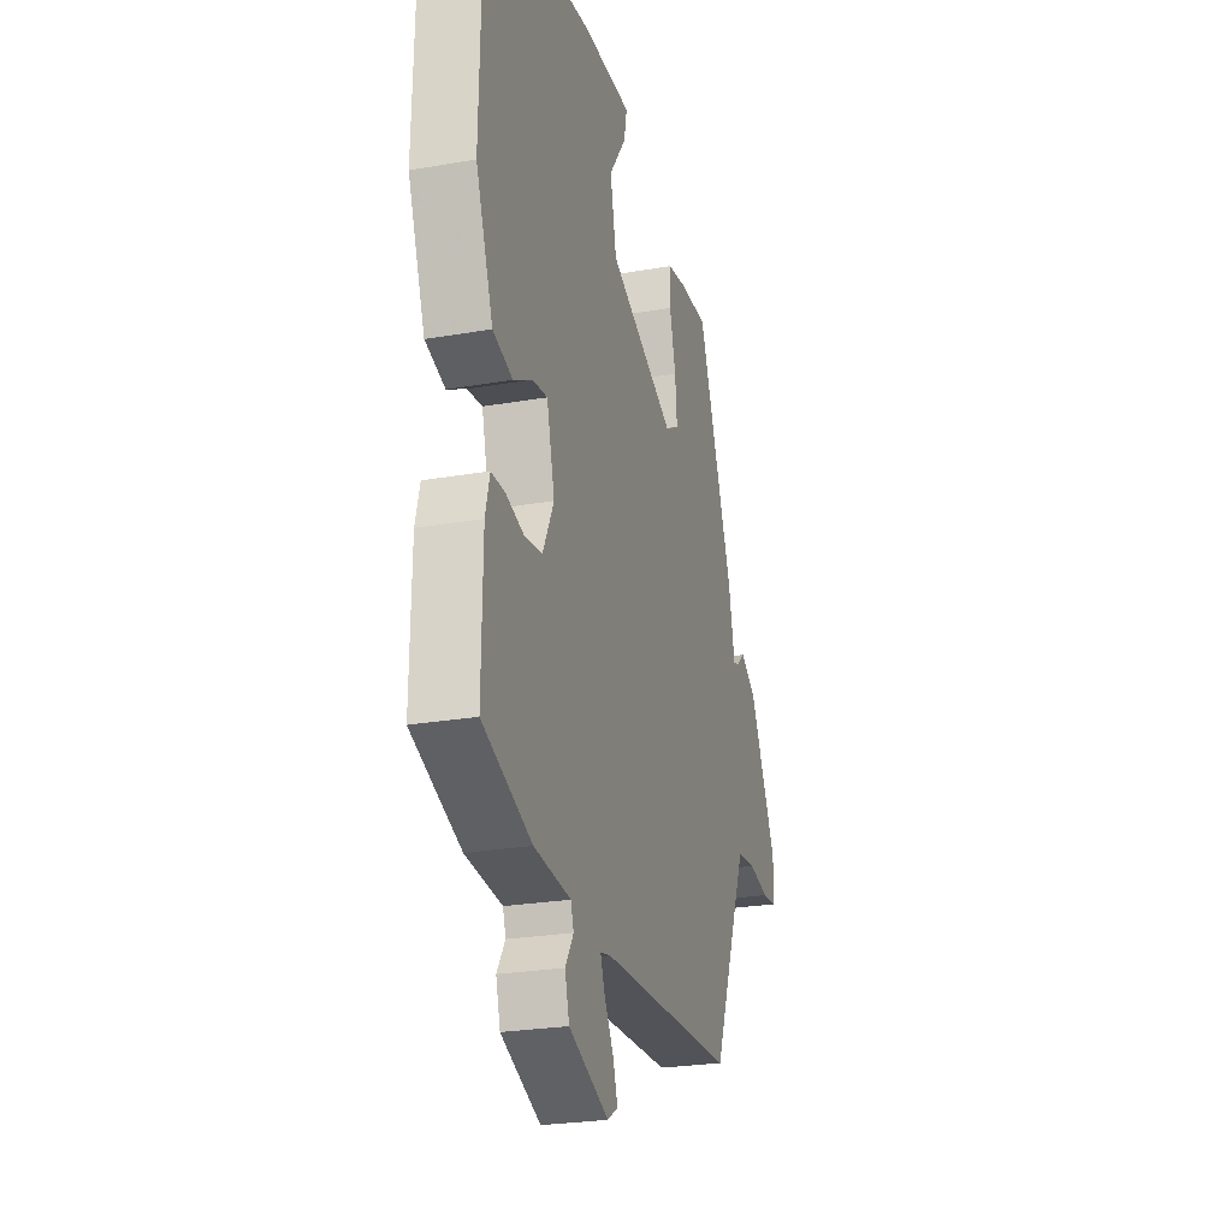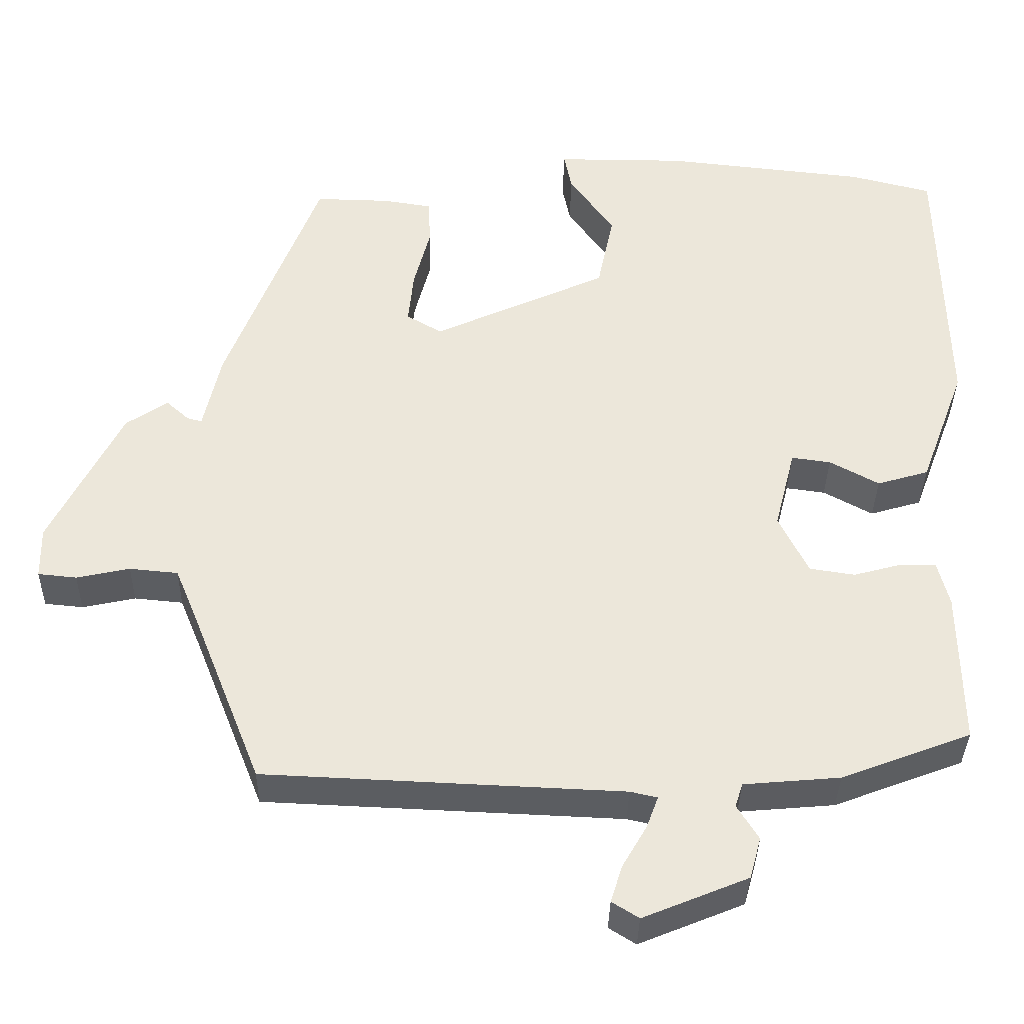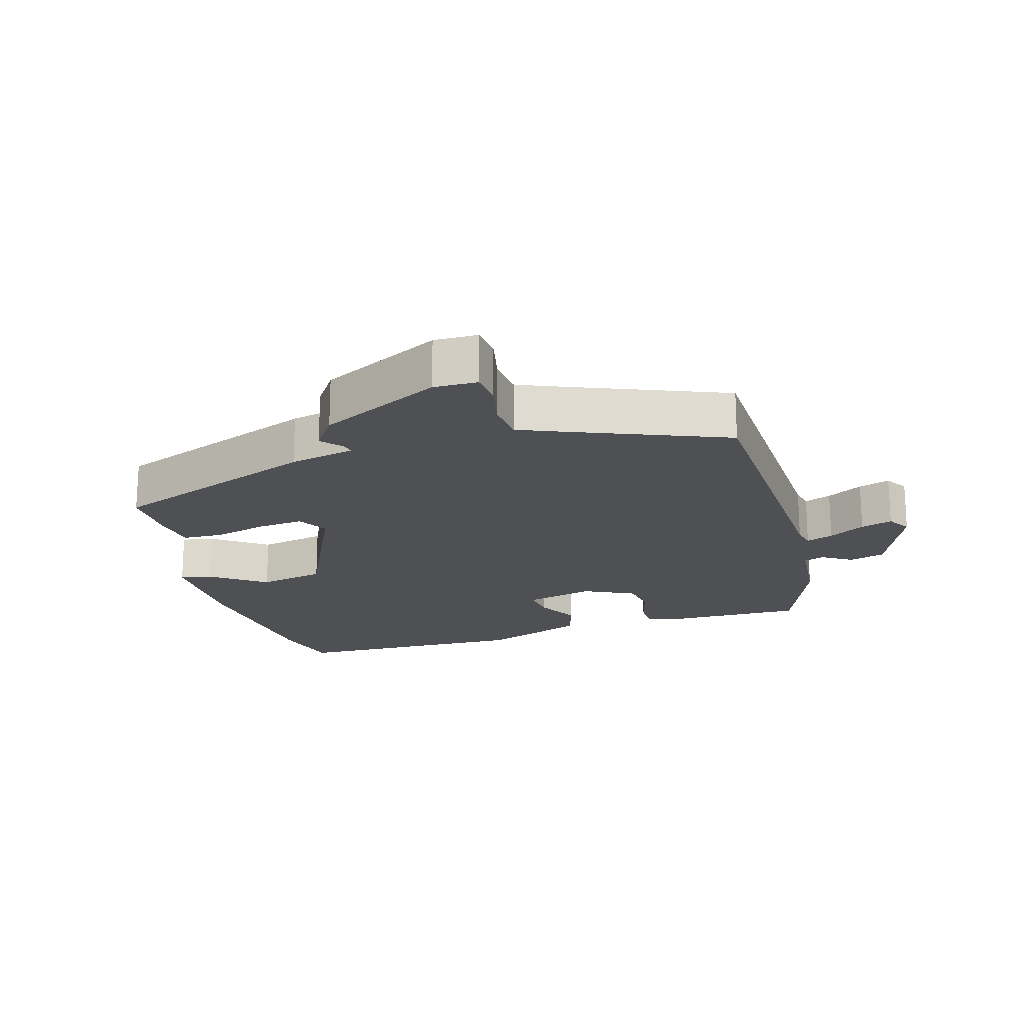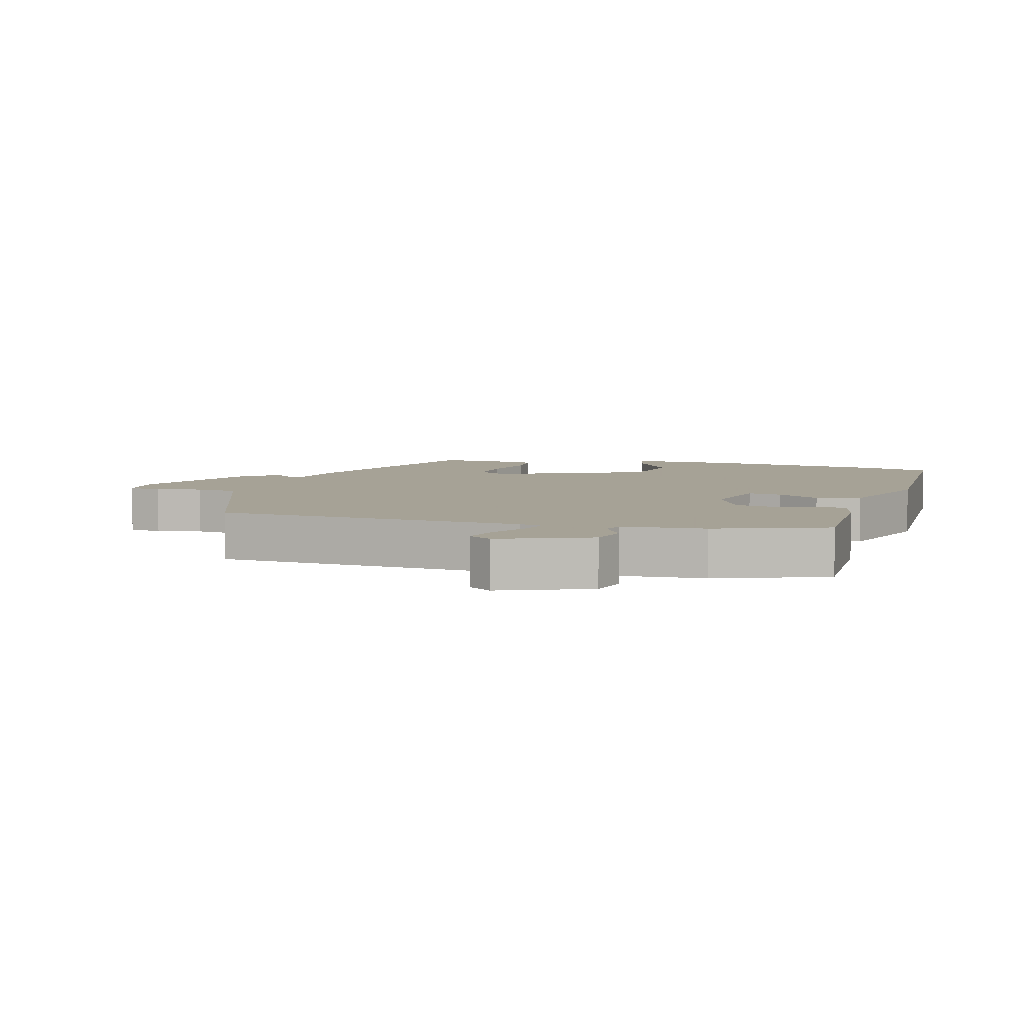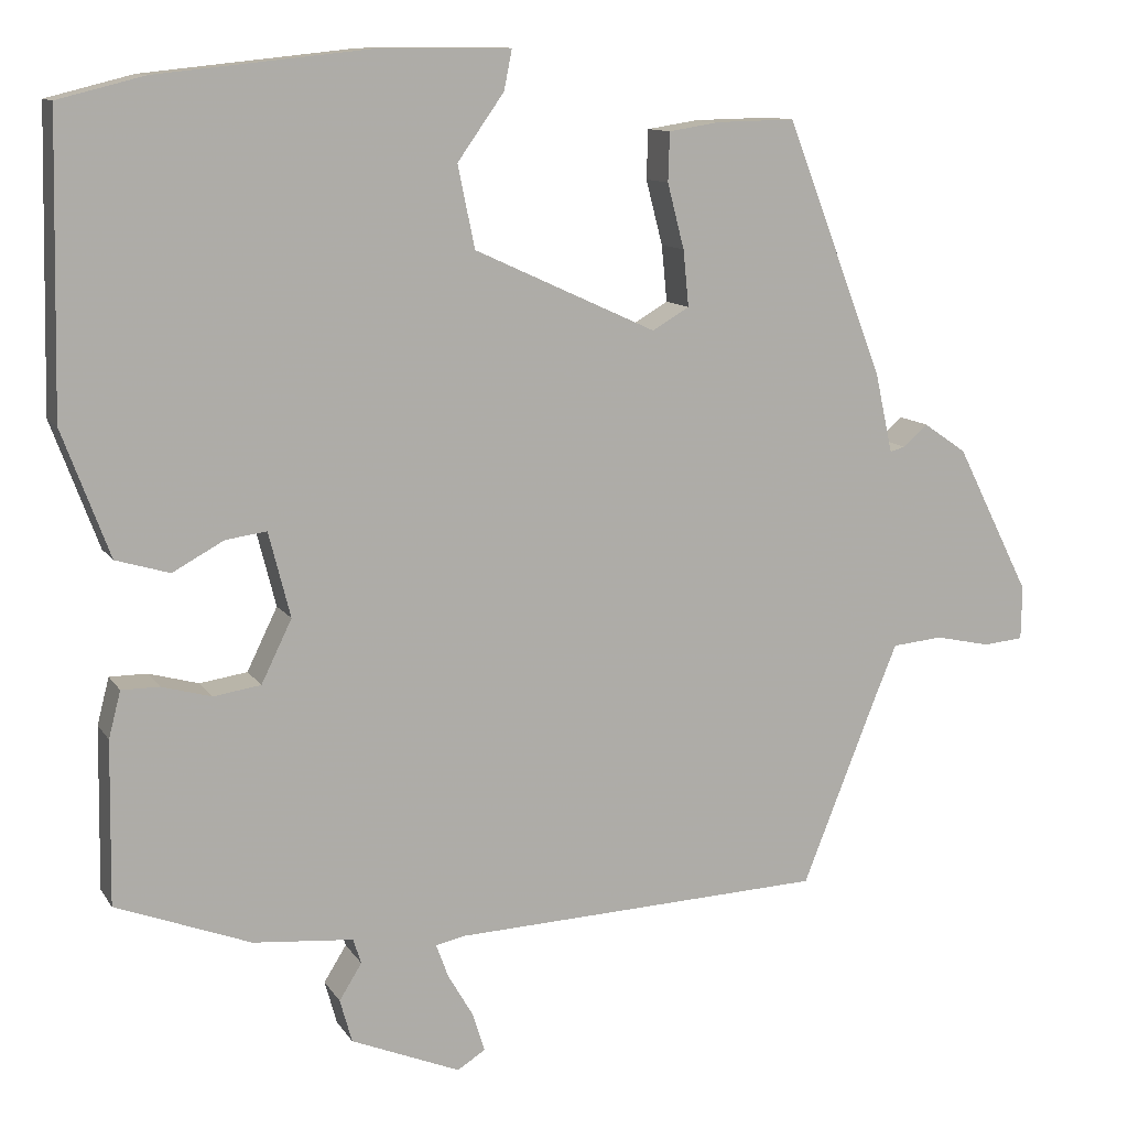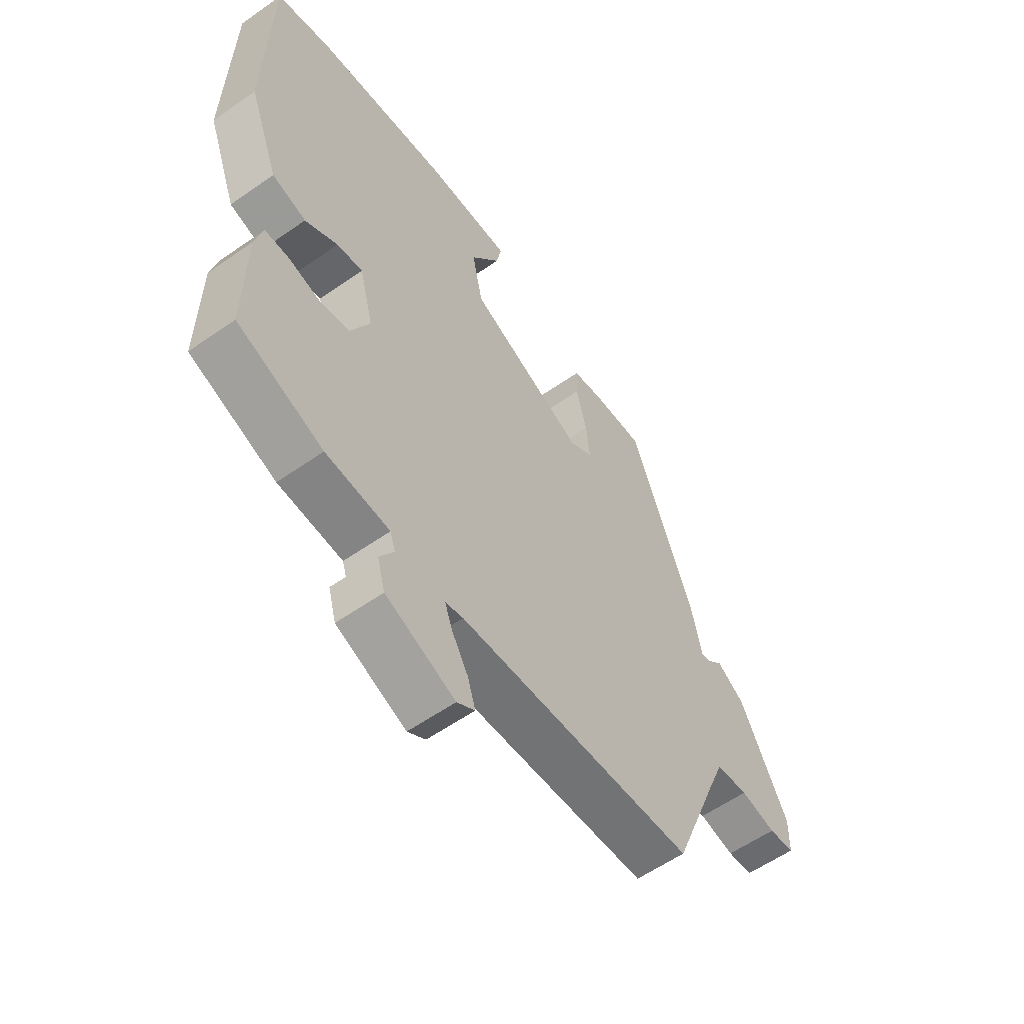
<metadata>
{"format":"obj","ext":"obj","renderer":"f3d","projection":"perspective","resolution":1024,"background":"white","views":[{"elev":-25.0,"azim":-74.2,"up":"+Z"},{"elev":-35.9,"azim":178.9,"up":"+Z"},{"elev":-19.2,"azim":106.2,"up":"+Y"},{"elev":6.3,"azim":-163.6,"up":"+Y"},{"elev":11.2,"azim":-20.1,"up":"+Z"},{"elev":-57.7,"azim":-53.9,"up":"+Z"}]}
</metadata>
<code>
v -0.485 0.07 -0.442
v -0.482 0.07 -0.239
v -0.467 0.07 -0.181
v -0.42 0.07 -0.181
v -0.358 0.07 -0.198
v -0.299 0.07 -0.189
v -0.261 0.07 -0.111
v -0.288 0.07 -0.005
v -0.339 0.07 -0.012
v -0.403 0.07 -0.047
v -0.47 0.07 -0.027
v -0.529 0.07 0.131
v -0.521 0.07 0.495
v -0.414 0.07 0.522
v -0.15 0.07 0.55
v 0.017 0.07 0.55
v 0.007 0.07 0.5
v -0.051 0.07 0.418
v -0.03 0.07 0.316
v 0.197 0.07 0.212
v 0.243 0.07 0.239
v 0.236 0.07 0.309
v 0.215 0.07 0.39
v 0.217 0.07 0.451
v 0.281 0.07 0.461
v 0.378 0.07 0.463
v 0.5 0.07 0.146
v 0.522 0.07 0.046
v 0.541 0.07 0.051
v 0.571 0.07 0.078
v 0.625 0.07 0.041
v 0.718 0.07 -0.144
v 0.717 0.07 -0.211
v 0.667 0.07 -0.216
v 0.598 0.07 -0.201
v 0.535 0.07 -0.207
v 0.507 0.07 -0.275
v 0.414 0.07 -0.509
v -0.051 0.07 -0.529
v -0.086 0.07 -0.537
v -0.071 0.07 -0.578
v -0.039 0.07 -0.633
v -0.024 0.07 -0.681
v -0.059 0.07 -0.703
v -0.195 0.07 -0.647
v -0.21 0.07 -0.593
v -0.182 0.07 -0.548
v -0.192 0.07 -0.517
v -0.317 0.07 -0.506
v -0.485 0 -0.442
v -0.482 0 -0.239
v -0.467 0 -0.181
v -0.42 0 -0.181
v -0.358 0 -0.198
v -0.299 0 -0.189
v -0.261 0 -0.111
v -0.288 0 -0.005
v -0.339 0 -0.012
v -0.403 0 -0.047
v -0.47 0 -0.027
v -0.529 0 0.131
v -0.521 0 0.495
v -0.414 0 0.522
v -0.15 0 0.55
v 0.017 0 0.55
v 0.007 0 0.5
v -0.051 0 0.418
v -0.03 0 0.316
v 0.197 0 0.212
v 0.243 0 0.239
v 0.236 0 0.309
v 0.215 0 0.39
v 0.217 0 0.451
v 0.281 0 0.461
v 0.378 0 0.463
v 0.5 0 0.146
v 0.522 0 0.046
v 0.541 0 0.051
v 0.571 0 0.078
v 0.625 0 0.041
v 0.718 0 -0.144
v 0.717 0 -0.211
v 0.667 0 -0.216
v 0.598 0 -0.201
v 0.535 0 -0.207
v 0.507 0 -0.275
v 0.414 0 -0.509
v -0.051 0 -0.529
v -0.086 0 -0.537
v -0.071 0 -0.578
v -0.039 0 -0.633
v -0.024 0 -0.681
v -0.059 0 -0.703
v -0.195 0 -0.647
v -0.21 0 -0.593
v -0.182 0 -0.548
v -0.192 0 -0.517
v -0.317 0 -0.506
f 3 4 5
f 2 3 5
f 1 2 5
f 49 1 5
f 48 49 5
f 45 46 47
f 44 45 47
f 43 44 47
f 42 43 47
f 41 42 47
f 40 41 47 48
f 48 5 6
f 40 48 6
f 39 40 6
f 39 6 7
f 38 39 7
f 37 38 7
f 33 34 35
f 32 33 35
f 31 32 35
f 30 31 35
f 29 30 35
f 28 29 35 36
f 28 36 37
f 27 28 37
f 26 27 37
f 25 26 37
f 24 25 37
f 23 24 37
f 22 23 37
f 16 17 18
f 15 16 18
f 14 15 18
f 13 14 18
f 12 13 18
f 11 12 18
f 10 11 18
f 9 10 18 19
f 8 9 19 20
f 37 7 8 20
f 21 22 37
f 20 21 37
f 54 53 52
f 54 52 51
f 54 51 50
f 54 50 98
f 54 98 97
f 96 95 94
f 96 94 93
f 96 93 92
f 96 92 91
f 96 91 90
f 97 96 90 89
f 55 54 97
f 55 97 89
f 55 89 88
f 56 55 88
f 56 88 87
f 56 87 86
f 84 83 82
f 84 82 81
f 84 81 80
f 84 80 79
f 84 79 78
f 85 84 78 77
f 86 85 77
f 86 77 76
f 86 76 75
f 86 75 74
f 86 74 73
f 86 73 72
f 86 72 71
f 67 66 65
f 67 65 64
f 67 64 63
f 67 63 62
f 67 62 61
f 67 61 60
f 67 60 59
f 68 67 59 58
f 69 68 58 57
f 69 57 56 86
f 86 71 70
f 86 70 69
f 1 50 51 2
f 2 51 52 3
f 3 52 53 4
f 4 53 54 5
f 5 54 55 6
f 6 55 56 7
f 7 56 57 8
f 8 57 58 9
f 9 58 59 10
f 10 59 60 11
f 11 60 61 12
f 12 61 62 13
f 13 62 63 14
f 14 63 64 15
f 15 64 65 16
f 16 65 66 17
f 17 66 67 18
f 18 67 68 19
f 19 68 69 20
f 20 69 70 21
f 21 70 71 22
f 22 71 72 23
f 23 72 73 24
f 24 73 74 25
f 25 74 75 26
f 26 75 76 27
f 27 76 77 28
f 28 77 78 29
f 29 78 79 30
f 30 79 80 31
f 31 80 81 32
f 32 81 82 33
f 33 82 83 34
f 34 83 84 35
f 35 84 85 36
f 36 85 86 37
f 37 86 87 38
f 38 87 88 39
f 39 88 89 40
f 40 89 90 41
f 41 90 91 42
f 42 91 92 43
f 43 92 93 44
f 44 93 94 45
f 45 94 95 46
f 46 95 96 47
f 47 96 97 48
f 48 97 98 49
f 49 98 50 1

</code>
